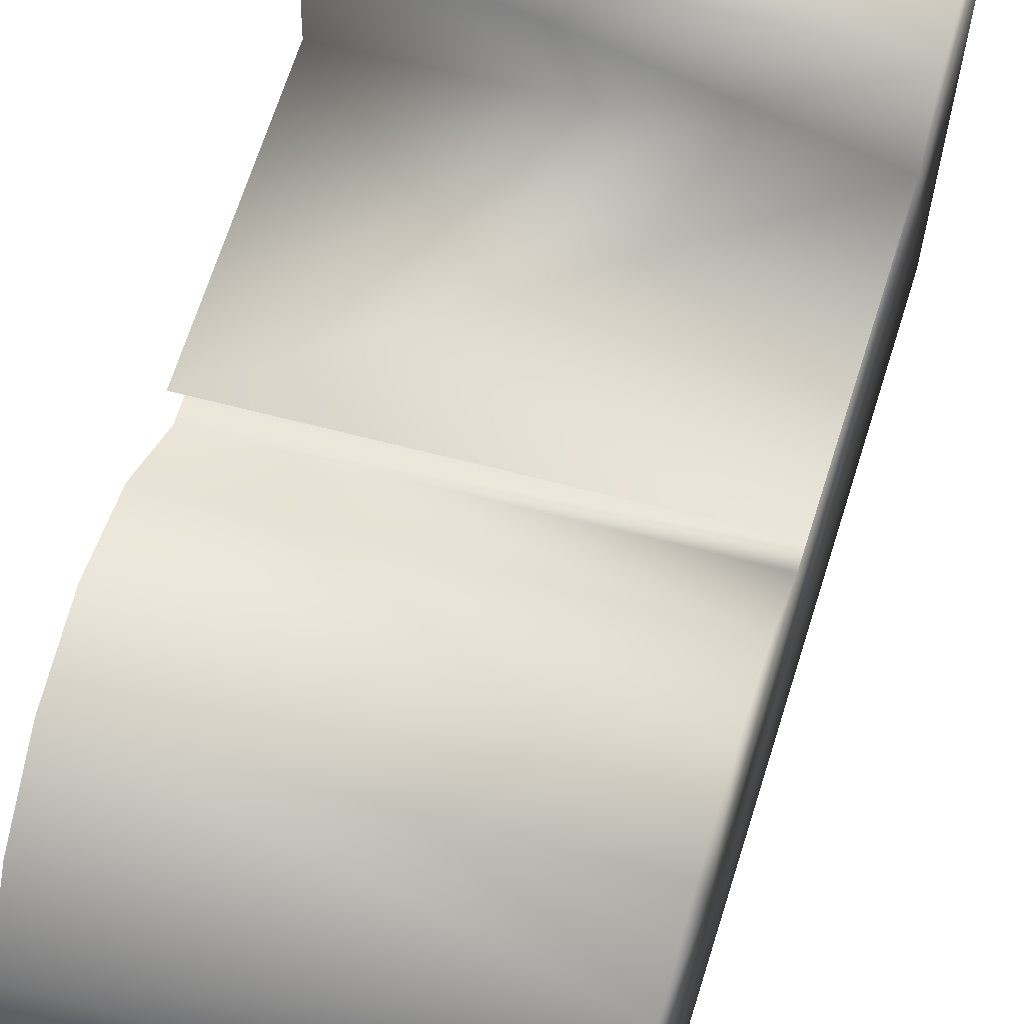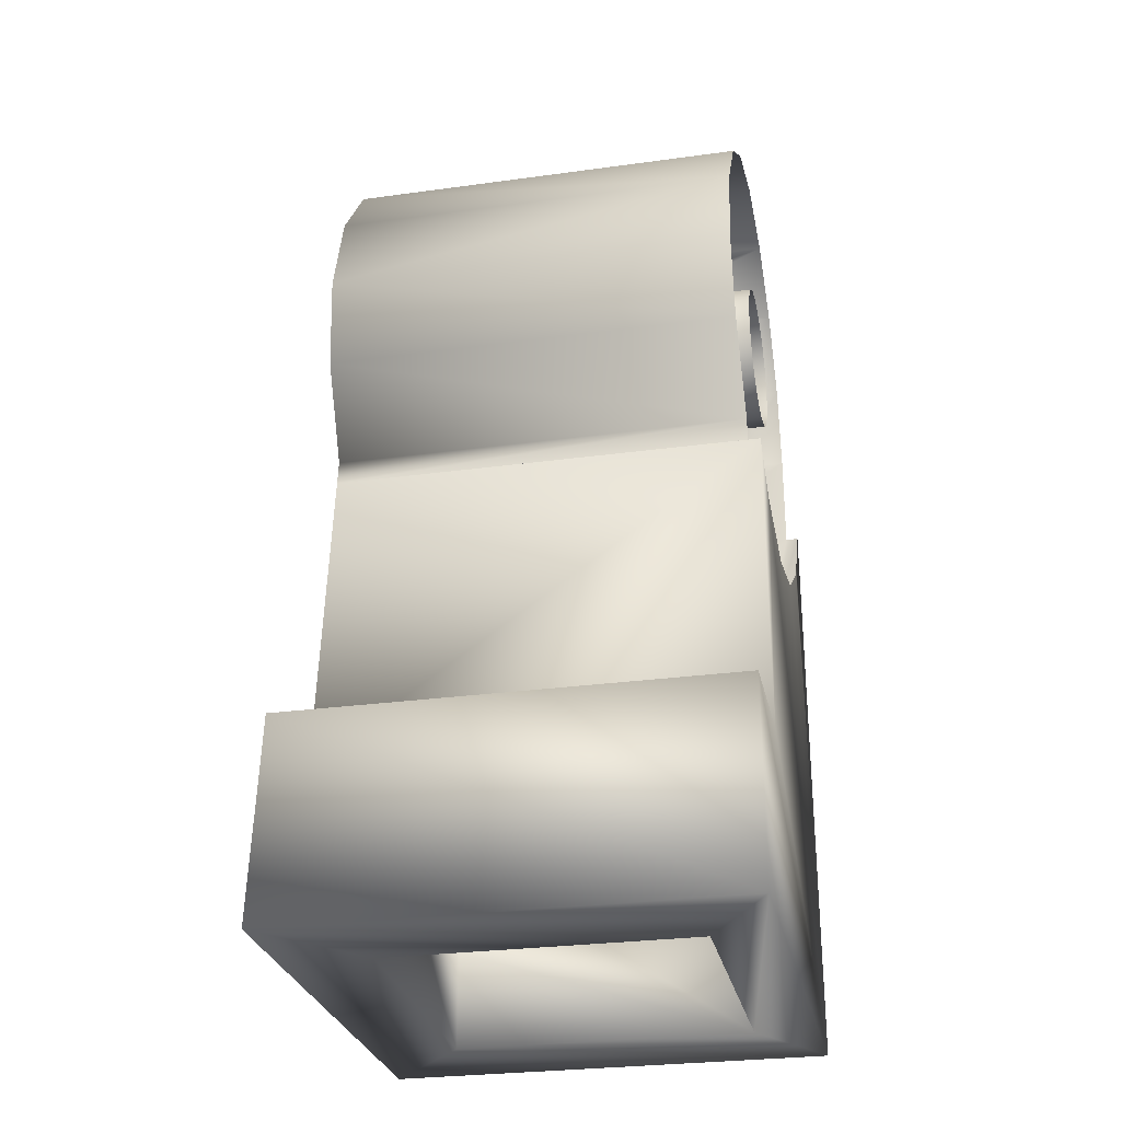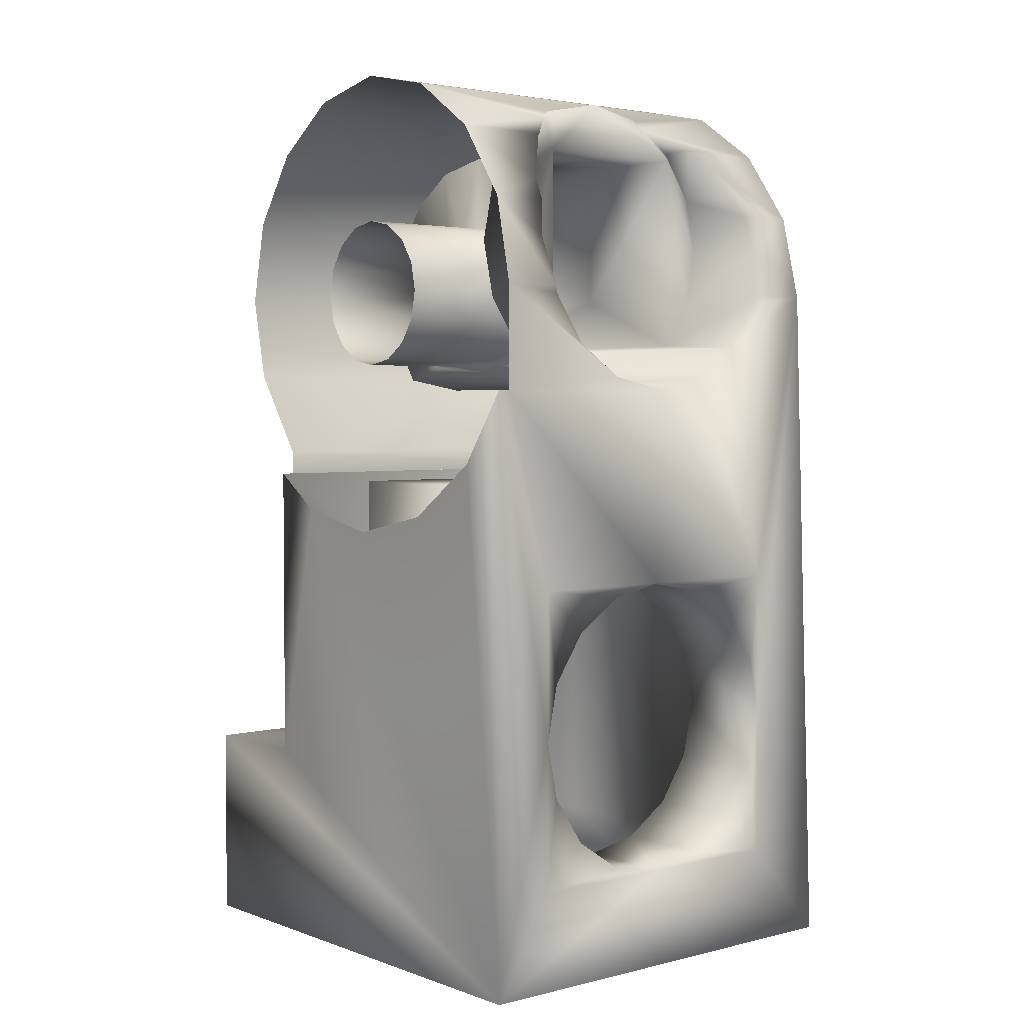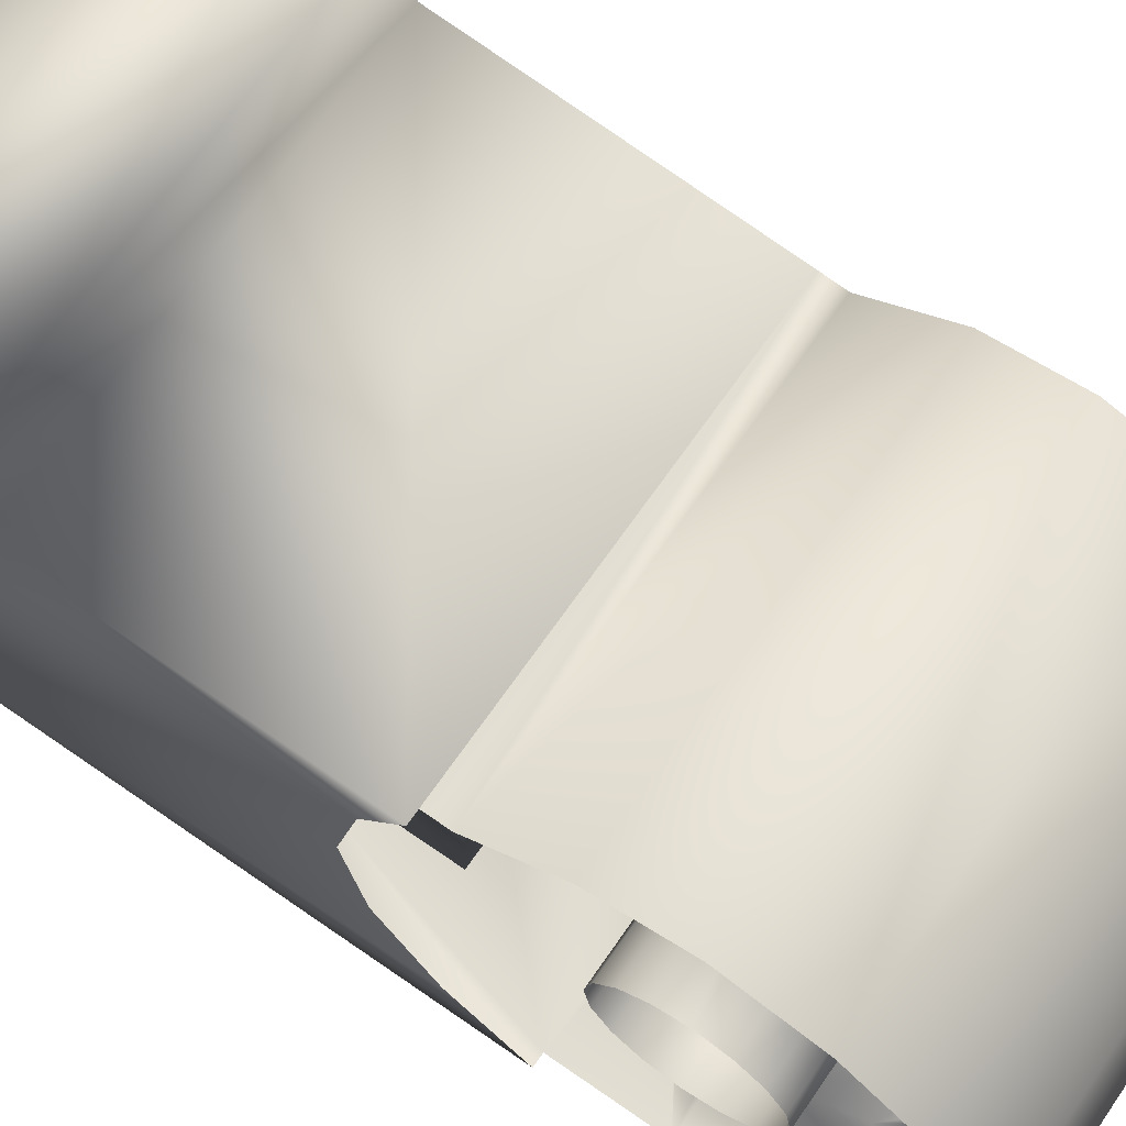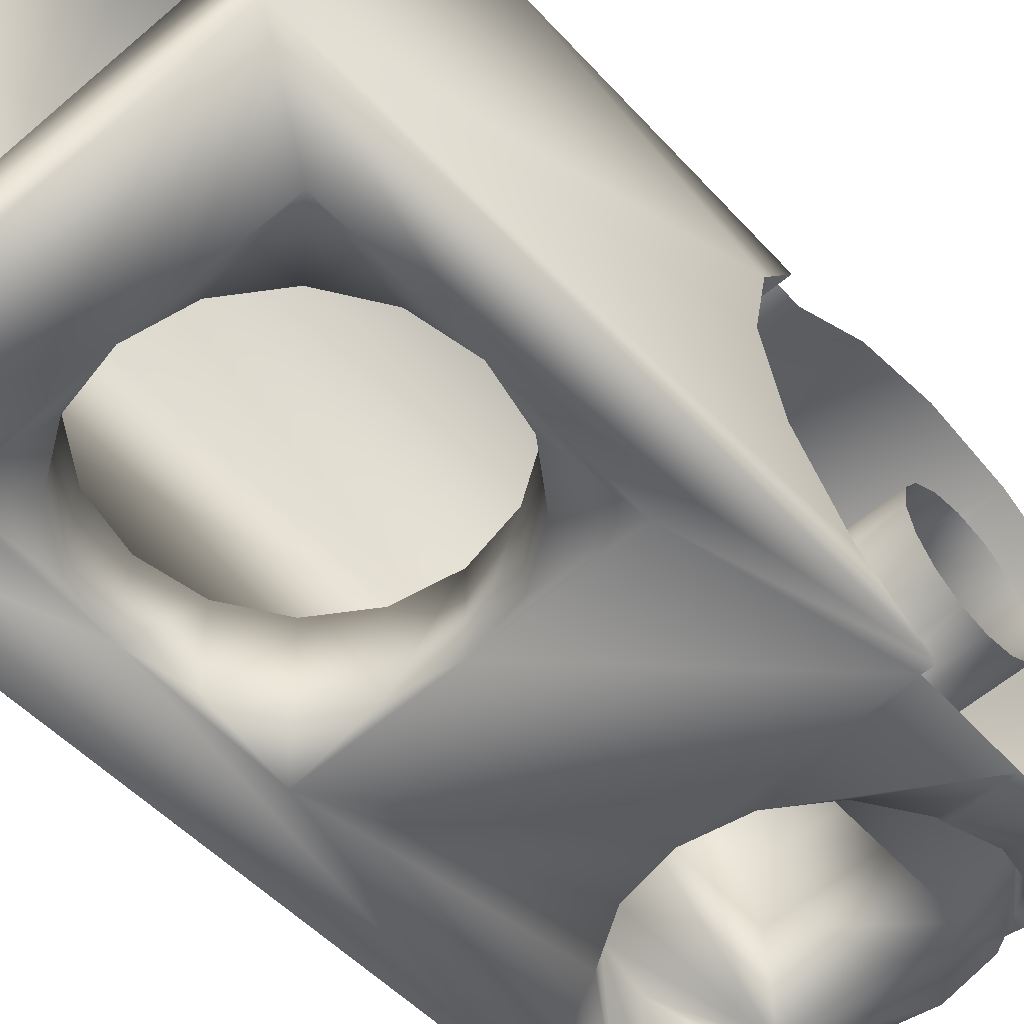
<metadata>
{"format":"obj","ext":"obj","renderer":"f3d","projection":"perspective","resolution":1024,"background":"white","views":[{"elev":58.4,"azim":-165.1,"up":"+Z"},{"elev":-28.2,"azim":10.5,"up":"+Y"},{"elev":3.1,"azim":138.9,"up":"+Y"},{"elev":69.6,"azim":124.7,"up":"+Z"},{"elev":-56.2,"azim":41.6,"up":"+Z"}]}
</metadata>
<code>
v  0.3696 -1.196 -0.3518
v  0.3971 -1.058 -0.3512
v  0.4022 -1.059 -0.5907
v  0.3749 -1.196 -0.5913
v  0.2917 -1.313 -0.3534
v  0.297 -1.313 -0.5929
v  0.1751 -1.391 -0.3559
v  0.1804 -1.391 -0.5955
v  0.0377 -1.418 -0.3588
v  0.0428 -1.418 -0.5984
v  -0.0999 -1.391 -0.3618
v  -0.0947 -1.391 -0.6013
v  -0.2164 -1.313 -0.3643
v  -0.2113 -1.313 -0.6039
v  -0.2944 -1.196 -0.366
v  -0.2892 -1.196 -0.6056
v  -0.3217 -1.058 -0.3665
v  -0.3167 -1.059 -0.6062
v  -0.2944 -0.9209 -0.366
v  -0.2892 -0.921 -0.6056
v  -0.2164 -0.8043 -0.3643
v  -0.2113 -0.8044 -0.604
v  -0.0998 -0.7264 -0.3618
v  -0.0947 -0.7264 -0.6014
v  0.0377 -0.699 -0.359
v  0.0428 -0.6991 -0.5985
v  0.1751 -0.7264 -0.3559
v  0.1804 -0.7264 -0.5956
v  0.2917 -0.8043 -0.3535
v  0.297 -0.8044 -0.5931
v  0.3696 -0.9209 -0.3518
v  0.3749 -0.921 -0.5913
v  0.3971 -1.418 -0.3511
v  -0.3217 -1.418 -0.3665
v  -0.3217 -0.699 -0.3667
v  0.3971 -0.699 -0.3512
v  0.3971 -1.658 -0.3511
v  -0.3217 -1.658 -0.3665
v  0.3971 -0.4594 -0.3512
v  -0.3217 -0.4594 -0.3667
v  -0.3321 -1.418 0.1127
v  -0.3321 -0.4593 0.1125
v  0.3868 -0.4593 0.1279
v  0.3868 -1.418 0.1282
v  -0.3371 -1.657 0.3523
v  -0.3371 -1.418 0.3523
v  0.3817 -1.657 0.3677
v  0.3817 -1.418 0.3677
v  -0.552 -1.657 0.5875
v  -0.5262 -1.658 -0.6106
v  0.552 -1.658 -0.5875
v  0.5263 -1.657 0.6106
v  0.5263 -1.178 0.6105
v  0.5326 -1.178 0.3109
v  0.5354 -0.5312 0.179
v  0.5326 -0.4413 0.3108
v  0.5403 -0.5791 -0.0486
v  0.5452 -0.5313 -0.2761
v  0.5494 -0.3995 -0.4678
v  0.552 -0.2258 -0.5877
v  0.1693 -0.1461 -0.1253
v  0.1679 -0.1598 -0.0566
v  0.5105 -0.1598 -0.0493
v  0.5119 -0.1461 -0.1181
v  0.1706 -0.1071 -0.1837
v  0.5132 -0.1071 -0.1763
v  0.1714 -0.0488 -0.2227
v  0.514 -0.0488 -0.2153
v  0.1716 0.0199 -0.2363
v  0.5142 0.0199 -0.229
v  0.1714 0.0887 -0.2227
v  0.514 0.0887 -0.2154
v  0.1706 0.147 -0.1838
v  0.5132 0.147 -0.1763
v  0.1693 0.186 -0.1255
v  0.5119 0.186 -0.1181
v  0.1679 0.1997 -0.0567
v  0.5105 0.1997 -0.0494
v  0.1664 0.1861 0.0121
v  0.509 0.1861 0.0194
v  0.1651 0.1471 0.0704
v  0.5077 0.1471 0.0777
v  0.1643 0.0888 0.1093
v  0.5069 0.0888 0.1168
v  0.1639 0.02 0.123
v  0.5065 0.02 0.1304
v  0.1643 -0.0488 0.1094
v  0.5069 -0.0488 0.1168
v  0.1651 -0.1071 0.0704
v  0.5077 -0.1071 0.0778
v  0.1664 -0.1461 0.0121
v  0.509 -0.1461 0.0195
v  -0.2288 0.02 -0.0652
v  -0.2288 0.3795 -0.0652
v  -0.2316 0.3521 0.0723
v  -0.2342 0.2742 0.189
v  -0.2358 0.1576 0.2669
v  -0.2365 0.0201 0.2942
v  0.1679 0.3795 -0.0567
v  0.1649 0.3521 0.0808
v  0.1623 0.2742 0.1974
v  0.1607 0.1576 0.2754
v  0.1601 0.0201 0.3027
v  -0.2223 0.3794 -0.3647
v  0.1742 0.3794 -0.3562
v  0.1607 -0.1178 0.2752
v  -0.236 -0.1058 0.2691
v  -0.2298 -0.1142 0.2675
v  -0.1125 -0.1921 0.2197
v  0.1618 -0.1927 0.2255
v  0.0256 -0.2196 0.2041
v  -0.2223 -0.1059 -0.3645
v  0.1639 -0.1597 0.1231
v  0.1716 -0.1598 -0.2362
v  0.1716 0.1997 -0.2363
v  0.1742 -0.1928 -0.3561
v  -0.2944 0.0022 -0.3661
v  -0.3217 0.1397 -0.3668
v  -0.2943 0.2773 -0.3663
v  -0.2164 0.3939 -0.3645
v  -0.0998 0.4719 -0.362
v  0.0377 0.4992 -0.3591
v  -0.1313 0.4509 -0.3627
v  0.1751 0.4719 -0.3562
v  0.2066 0.4509 -0.3555
v  0.3696 0.2773 -0.3519
v  0.3971 0.1397 -0.3514
v  0.3696 0.0022 -0.3519
v  0.2917 -0.1144 -0.3536
v  -0.0947 -0.1924 -0.6015
v  0.0428 -0.2198 -0.5985
v  -0.2113 -0.1145 -0.6041
v  -0.2892 0.0021 -0.6057
v  -0.2928 0.0199 -0.6058
v  -0.3172 0.1397 -0.5811
v  -0.3006 0.2248 -0.563
v  -0.2909 0.2773 -0.5265
v  -0.2148 0.3939 -0.4448
v  -0.2097 0.3974 -0.4424
v  -0.1005 0.4719 -0.3317
v  0.0361 0.4993 -0.289
v  0.1746 0.4719 -0.3257
v  0.2882 0.3974 -0.4317
v  0.2935 0.3939 -0.434
v  0.2917 0.3939 -0.3537
v  0.3731 0.2773 -0.5123
v  0.3843 0.2248 -0.5482
v  0.4017 0.1397 -0.5658
v  0.3784 0.0199 -0.5914
v  0.3749 0.0021 -0.5915
v  0.297 -0.1145 -0.5932
v  0.1804 -0.1924 -0.5956
v  -0.4453 0.516 -0.2749
v  0.5149 0.516 -0.2542
v  -0.4464 0.3974 -0.4473
v  0.5186 0.3974 -0.4268
v  -0.448 0.5592 -0.07
v  0.5105 0.5592 -0.0494
v  -0.4541 0.5161 0.1349
v  0.5061 0.5161 0.1555
v  -0.4627 0.3975 0.3074
v  0.5023 0.3975 0.328
v  -0.4579 0.0199 -0.6093
v  -0.4511 0.2248 -0.5662
v  0.5211 0.2248 -0.5452
v  0.5219 0.0199 -0.5884
v  0.4022 -1.418 -0.5906
v  -0.3167 -1.418 -0.6061
v  -0.3167 -0.6991 -0.6063
v  0.4022 -0.6991 -0.5908
v  0.5219 -0.2258 -0.5884
v  -0.5329 -1.178 0.5877
v  -0.5264 -1.178 0.2882
v  -0.494 -0.3838 0.2889
v  -0.4695 0.02 -0.0703
v  -0.4811 0.0201 0.4689
v  -0.4723 0.225 0.4259
v  -0.4886 -0.1848 0.4255
v  -0.4965 -0.4413 0.2889
v  0.5028 -0.3838 0.3102
v  0.5028 -0.4413 0.3102
v  0.4998 -0.1848 0.4468
v  0.4988 0.0201 0.4899
v  0.4998 0.225 0.4467
o piernaDerechaMarge
g piernaDerechaMarge
f 1 2 3
f 3 4 1
f 5 1 4
f 4 6 5
f 7 5 6
f 6 8 7
f 9 7 8
f 8 10 9
f 11 9 10
f 10 12 11
f 13 11 12
f 12 14 13
f 15 13 14
f 14 16 15
f 17 15 16
f 16 18 17
f 19 17 18
f 18 20 19
f 21 19 20
f 20 22 21
f 23 21 22
f 22 24 23
f 25 23 24
f 24 26 25
f 27 25 26
f 26 28 27
f 29 27 28
f 28 30 29
f 31 29 30
f 30 32 31
f 2 31 32
f 32 3 2
f 33 2 1
f 33 1 5
f 33 5 7
f 33 7 9
f 34 9 11
f 34 11 13
f 34 13 15
f 34 15 17
f 35 17 19
f 35 19 21
f 35 21 23
f 35 23 25
f 36 25 27
f 36 27 29
f 36 29 31
f 36 31 2
f 37 9 34
f 34 38 37
f 33 9 37
f 25 39 40
f 40 35 25
f 39 25 36
f 41 42 43
f 43 44 41
f 43 42 40
f 40 39 43
f 44 43 39
f 39 33 44
f 42 41 34
f 34 40 42
f 41 45 38
f 38 34 41
f 41 46 45
f 47 44 33
f 33 37 47
f 47 48 44
f 46 48 47
f 47 45 46
f 46 41 44
f 44 48 46
f 45 49 50
f 50 38 45
f 38 50 51
f 51 37 38
f 37 51 52
f 52 47 37
f 47 52 49
f 49 45 47
f 53 52 51
f 51 54 53
f 54 55 56
f 55 54 51
f 51 57 55
f 51 58 57
f 51 59 58
f 51 60 59
f 61 62 63
f 63 64 61
f 65 61 64
f 64 66 65
f 67 65 66
f 66 68 67
f 69 67 68
f 68 70 69
f 71 69 70
f 70 72 71
f 73 71 72
f 72 74 73
f 75 73 74
f 74 76 75
f 77 75 76
f 76 78 77
f 79 77 78
f 78 80 79
f 81 79 80
f 80 82 81
f 83 81 82
f 82 84 83
f 85 83 84
f 84 86 85
f 87 85 86
f 86 88 87
f 89 87 88
f 88 90 89
f 91 89 90
f 90 92 91
f 62 91 92
f 92 63 62
f 93 94 95
f 93 95 96
f 93 96 97
f 93 97 98
f 95 94 99
f 99 100 95
f 96 95 100
f 100 101 96
f 97 96 101
f 101 102 97
f 98 97 102
f 102 103 98
f 94 104 105
f 105 99 94
f 98 103 106
f 106 107 98
f 106 108 107
f 109 108 106
f 110 111 109
f 109 106 110
f 93 112 104
f 104 94 93
f 93 98 107
f 107 112 93
f 99 77 79
f 79 100 99
f 100 79 81
f 81 101 100
f 101 81 83
f 83 102 101
f 102 83 85
f 85 103 102
f 113 85 87
f 113 87 89
f 113 89 91
f 113 91 62
f 114 62 61
f 114 61 65
f 114 65 67
f 114 67 69
f 115 69 71
f 115 71 73
f 115 73 75
f 115 75 77
f 99 105 115
f 115 77 99
f 114 69 105
f 105 116 114
f 113 62 116
f 116 110 113
f 103 85 113
f 113 106 103
f 106 113 110
f 117 118 104
f 104 112 117
f 119 120 104
f 104 118 119
f 121 122 104
f 104 123 121
f 122 124 105
f 105 104 122
f 125 126 105
f 105 124 125
f 127 128 105
f 105 126 127
f 129 116 105
f 105 128 129
f 130 109 111
f 111 131 130
f 132 108 109
f 109 130 132
f 132 112 107
f 107 108 132
f 112 132 133
f 133 117 112
f 117 133 134
f 135 118 117
f 117 134 135
f 136 119 118
f 118 135 136
f 119 136 137
f 138 120 119
f 119 137 138
f 139 123 120
f 120 138 139
f 121 123 140
f 121 140 141
f 141 122 121
f 122 141 142
f 142 124 122
f 124 142 125
f 143 144 145
f 145 125 143
f 146 126 145
f 145 144 146
f 147 127 126
f 126 146 147
f 127 147 148
f 148 149 128
f 128 127 148
f 128 149 150
f 150 151 129
f 129 128 150
f 151 152 116
f 116 129 151
f 131 116 152
f 116 131 111
f 111 110 116
f 153 154 141
f 141 140 153
f 142 141 154
f 125 142 154
f 140 123 153
f 155 153 123
f 123 139 155
f 125 154 156
f 156 143 125
f 154 153 157
f 157 158 154
f 158 157 159
f 159 160 158
f 160 159 161
f 161 162 160
f 163 164 135
f 135 134 163
f 135 164 136
f 136 164 137
f 164 155 138
f 138 137 164
f 138 155 139
f 165 166 149
f 149 148 165
f 165 148 147
f 165 147 146
f 156 165 146
f 146 144 156
f 156 144 143
f 4 3 167
f 6 4 167
f 8 6 167
f 10 8 167
f 12 10 168
f 14 12 168
f 16 14 168
f 18 16 168
f 20 18 169
f 22 20 169
f 24 22 169
f 26 24 169
f 28 26 170
f 30 28 170
f 32 30 170
f 3 32 170
f 171 26 131
f 131 152 171
f 166 171 152
f 152 151 166
f 166 151 150
f 166 150 149
f 134 133 163
f 133 132 163
f 169 163 132
f 132 130 169
f 131 26 169
f 169 130 131
f 10 51 50
f 50 168 10
f 167 51 10
f 167 3 51
f 60 51 3
f 3 170 60
f 171 60 170
f 170 26 171
f 18 50 163
f 163 169 18
f 168 50 18
f 104 120 123
f 126 125 145
f 69 115 105
f 62 114 116
f 49 172 173
f 173 50 49
f 173 174 163
f 163 50 173
f 174 175 163
f 175 155 164
f 164 163 175
f 175 157 153
f 153 155 175
f 175 161 159
f 159 157 175
f 175 176 177
f 177 161 175
f 175 174 178
f 178 176 175
f 53 54 173
f 173 172 53
f 52 53 172
f 172 49 52
f 56 179 173
f 173 54 56
f 180 174 179
f 179 181 180
f 180 182 178
f 178 174 180
f 182 183 176
f 176 178 182
f 184 177 176
f 176 183 184
f 184 162 161
f 161 177 184

</code>
